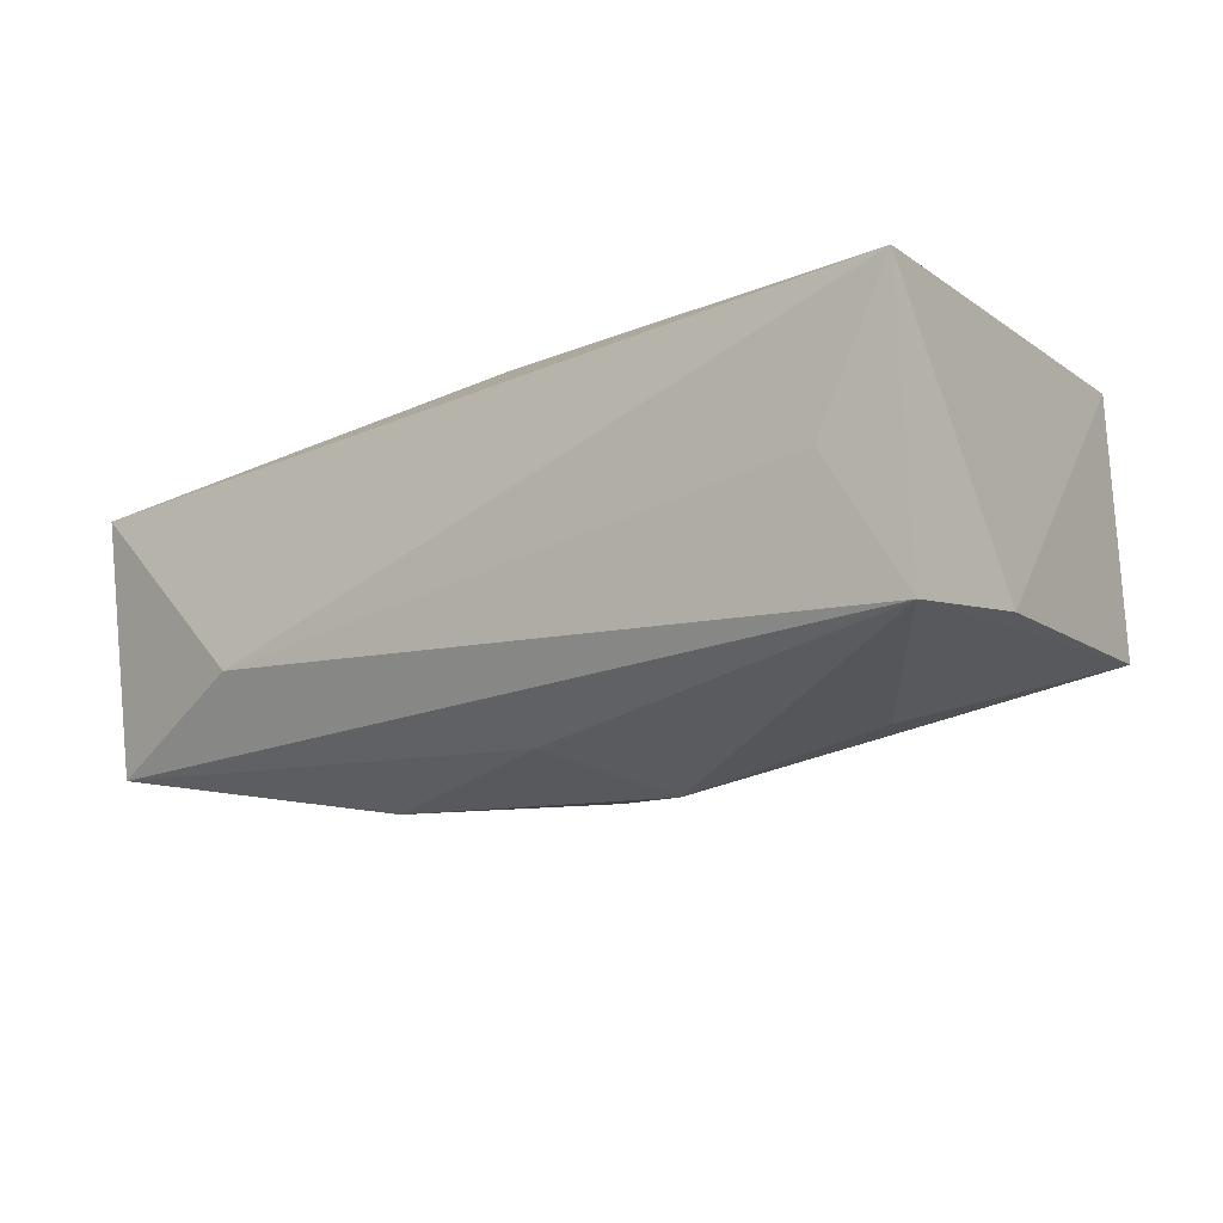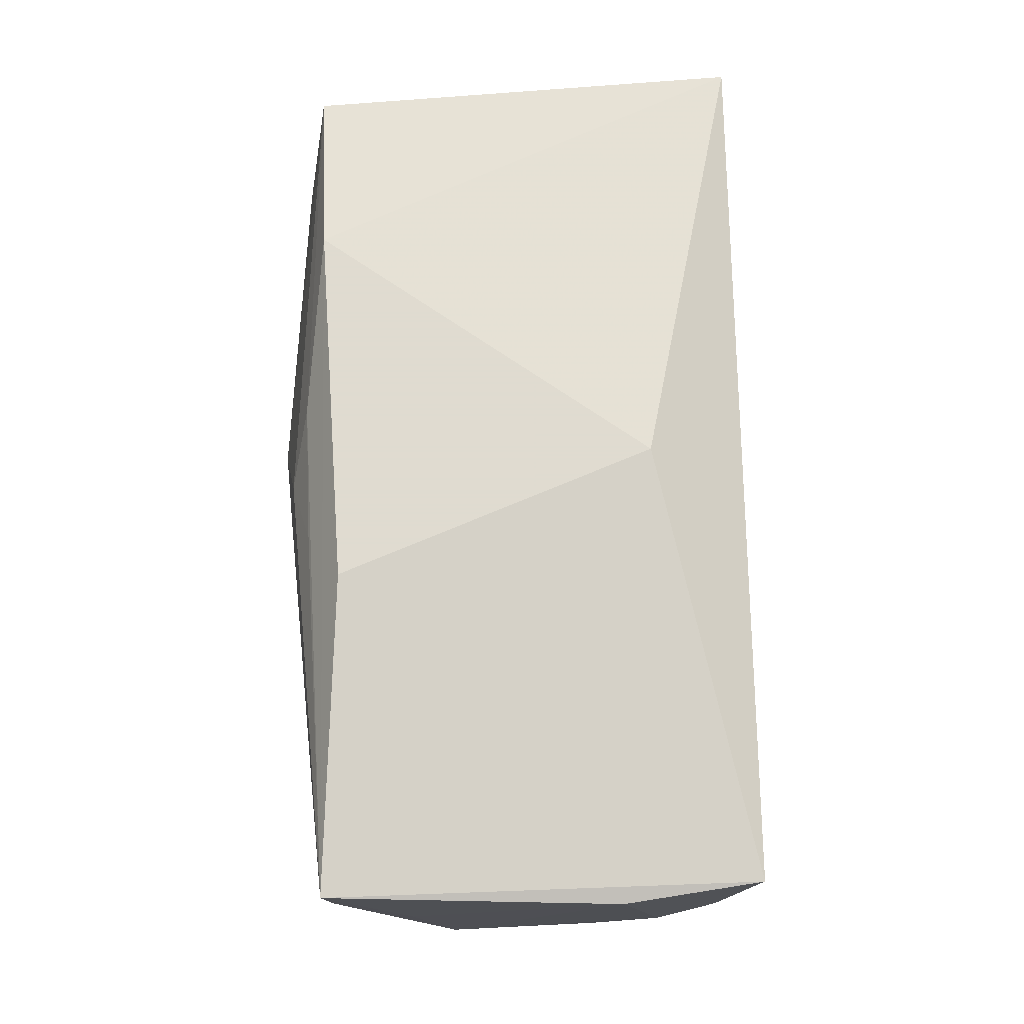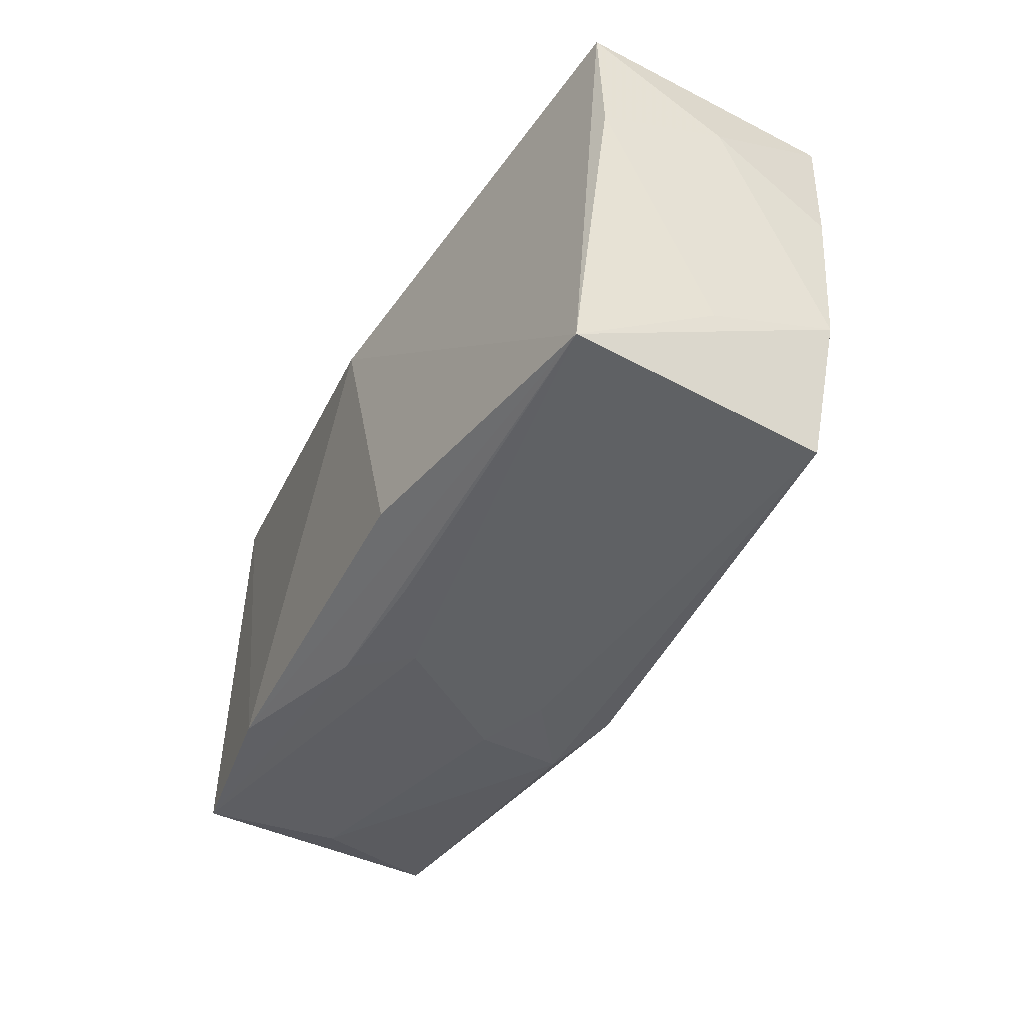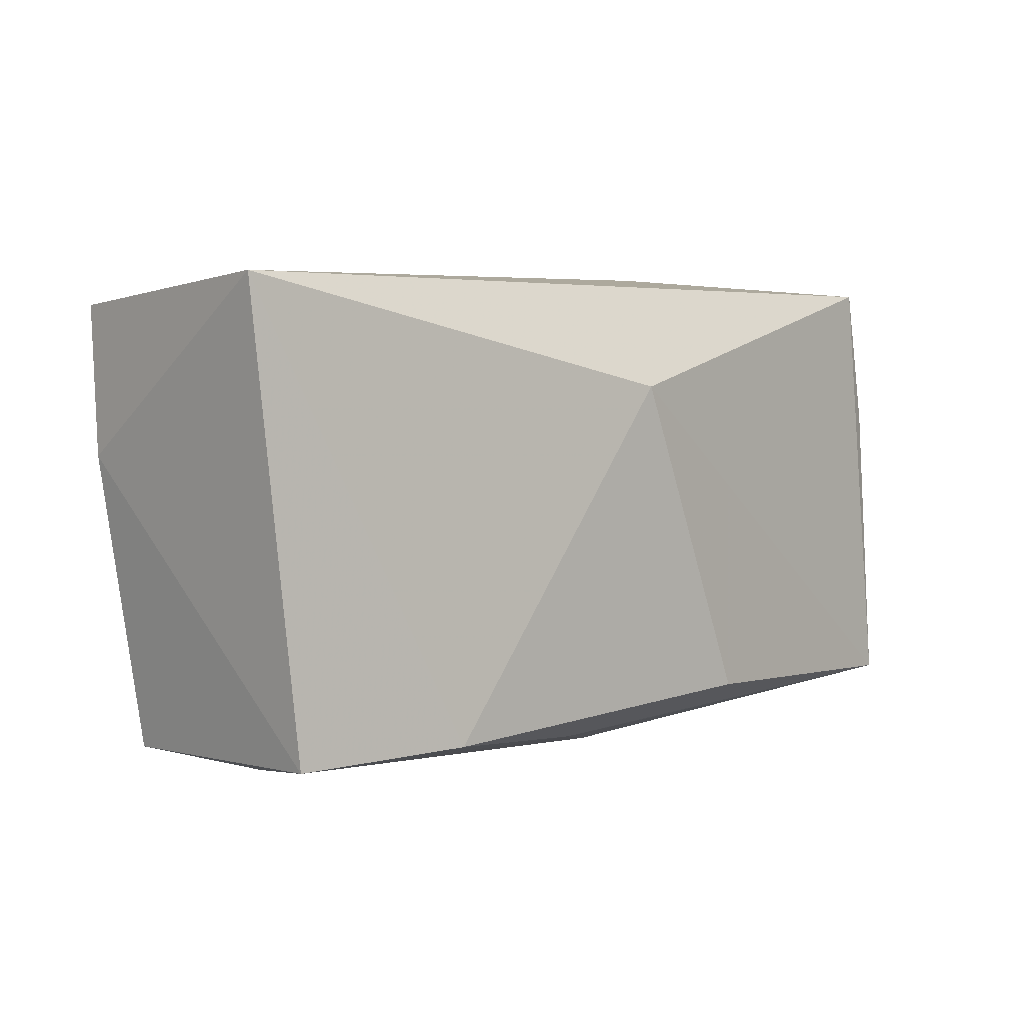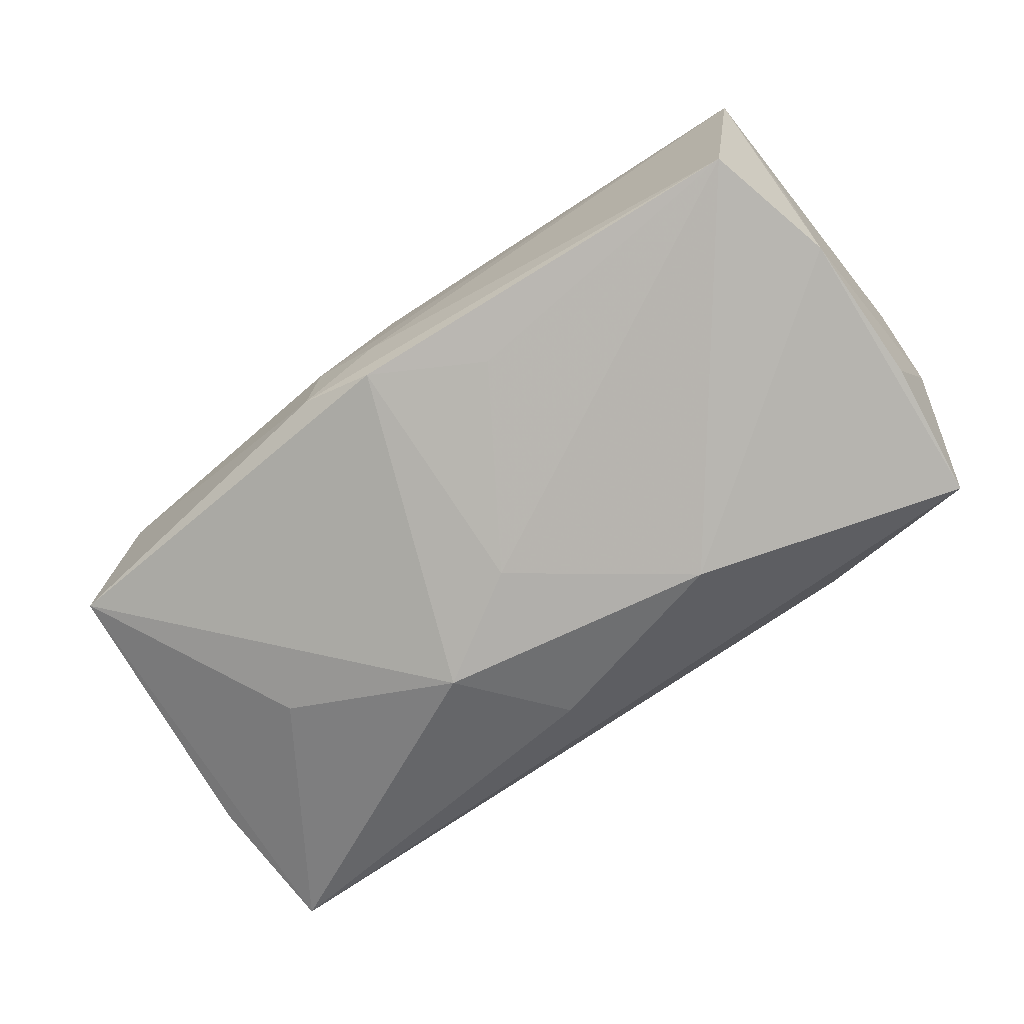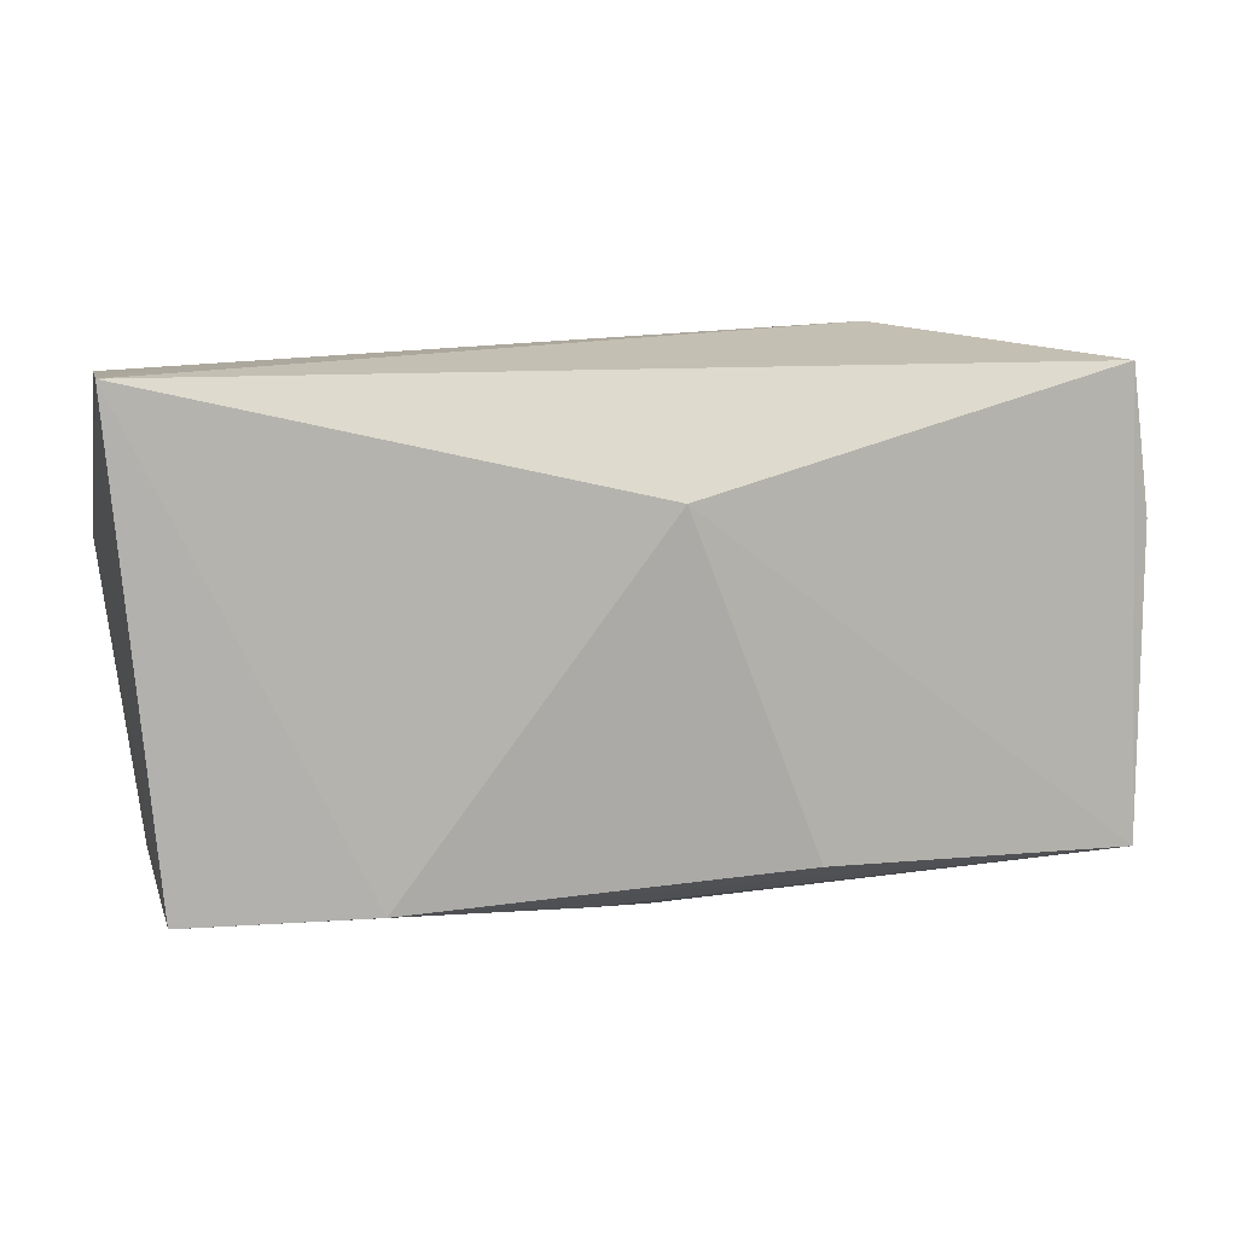
<metadata>
{"format":"obj","ext":"obj","renderer":"f3d","projection":"perspective","resolution":1024,"background":"white","views":[{"elev":-15.4,"azim":-143.2,"up":"+Z"},{"elev":70.2,"azim":87.8,"up":"+Z"},{"elev":-40.9,"azim":64.9,"up":"+Y"},{"elev":5.8,"azim":-42.5,"up":"+Y"},{"elev":-69.8,"azim":36.3,"up":"+Z"},{"elev":13.6,"azim":-13.9,"up":"+Y"}]}
</metadata>
<code>
v -0.03791 0.005647 -0.008998
v -0.03119 0.01942 0.0001252
v 0.03469 -0.0187 -0.01033
v -0.0002993 -0.02131 -0.0106
v -0.03515 -0.01835 -0.007346
v -0.03088 -0.01921 0.003115
v 0.006503 -0.0188 0.01126
v -0.006615 -0.02215 -0.008431
v -0.005209 -0.01885 0.01183
v 0.03703 0.01866 0.008202
v -0.02443 -0.001205 -0.01351
v -2.256e-05 -0.02183 -0.004077
v -0.03486 -0.01701 0.01388
v 0.0009914 0.01094 0.01549
v 0.03824 0.01037 -0.002178
v -0.02015 -0.01693 0.01549
v 0.01349 0.008519 -0.01731
v -0.009648 0.003929 -0.01789
v -0.003657 0.0133 -0.0151
v 0.03756 -0.01095 -0.0004906
v 0.03849 0.006862 0.008569
v -0.03773 0.02028 0.01201
v 0.03713 0.005176 -0.01208
v 0.02135 0.02028 -0.0071
v 0.009067 -0.01637 -0.01186
v -0.03728 0.01778 -0.01072
v -0.005897 -0.022 -0.00146
v 0.01128 -0.01593 0.01549
v 0.0004936 -0.02047 0.007789
v 0.03739 -0.007591 -0.01118
v -0.0004482 -0.001488 -0.01653
v 0.03743 -0.01795 0.01117
v 0.03558 0.01673 -0.01337
f 10 22 14
f 1 13 22
f 5 13 1
f 4 25 3
f 4 5 18
f 14 22 16
f 22 13 16
f 27 13 6
f 6 13 5
f 15 10 21
f 3 25 31
f 31 4 18
f 25 4 31
f 17 31 18
f 3 31 17
f 18 5 11
f 26 1 22
f 18 11 26
f 5 1 26
f 26 11 5
f 5 4 8
f 27 6 8
f 8 6 5
f 8 12 27
f 8 4 3
f 3 12 8
f 3 17 30
f 30 23 15
f 15 21 30
f 32 10 14
f 32 21 10
f 27 12 32
f 3 30 32
f 32 12 3
f 2 26 22
f 14 16 28
f 28 32 14
f 16 32 28
f 27 32 29
f 29 13 27
f 20 30 21
f 21 32 20
f 20 32 30
f 19 17 18
f 18 26 19
f 23 30 33
f 33 30 17
f 17 19 33
f 33 10 15
f 15 23 33
f 33 19 26
f 9 32 16
f 9 16 13
f 13 29 9
f 10 33 24
f 22 10 24
f 24 33 26
f 24 2 22
f 26 2 24
f 7 29 32
f 32 9 7
f 7 9 29

</code>
